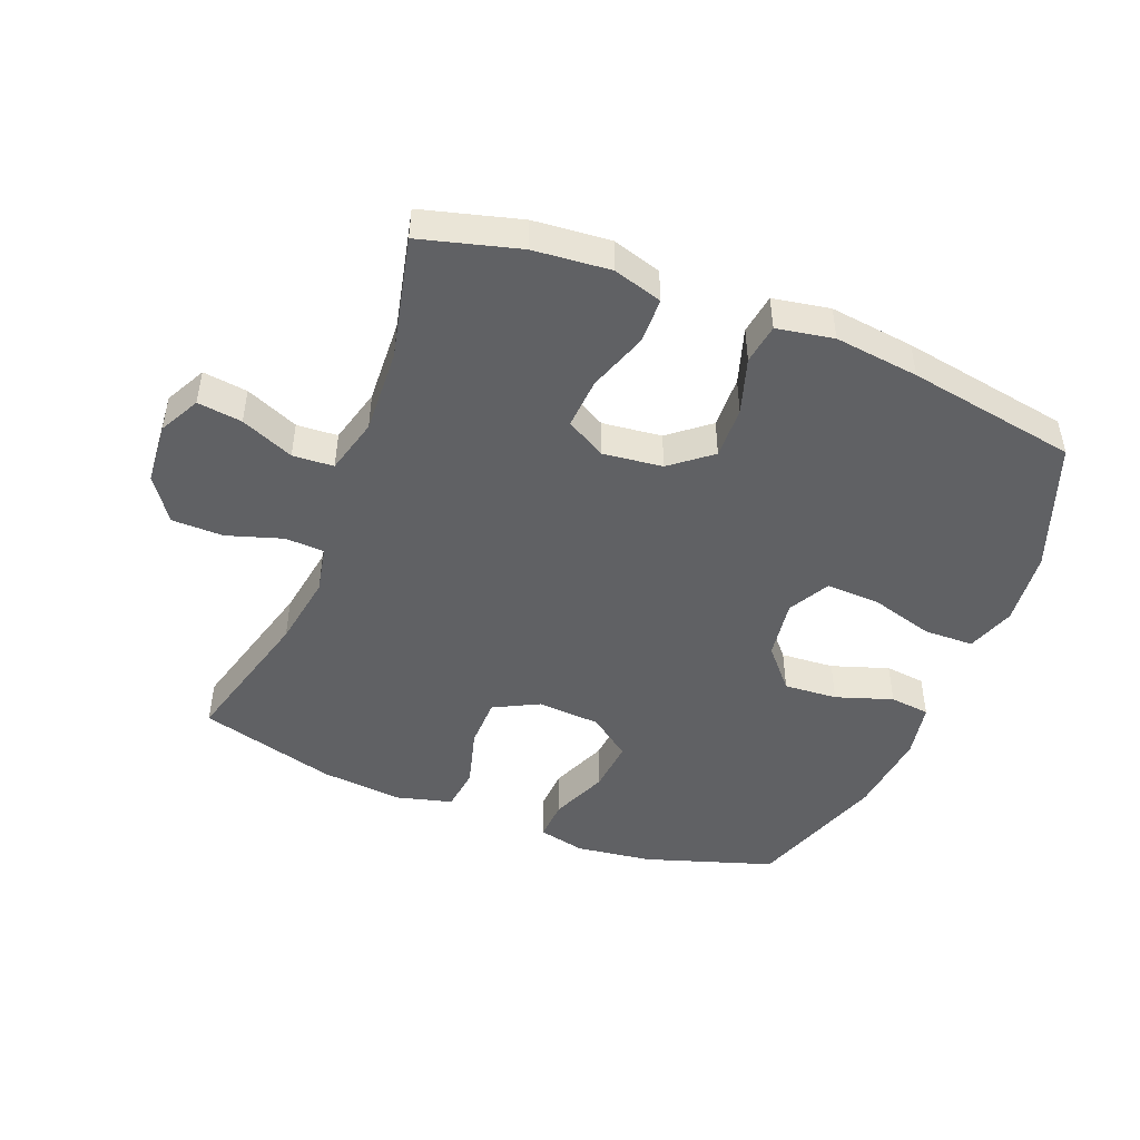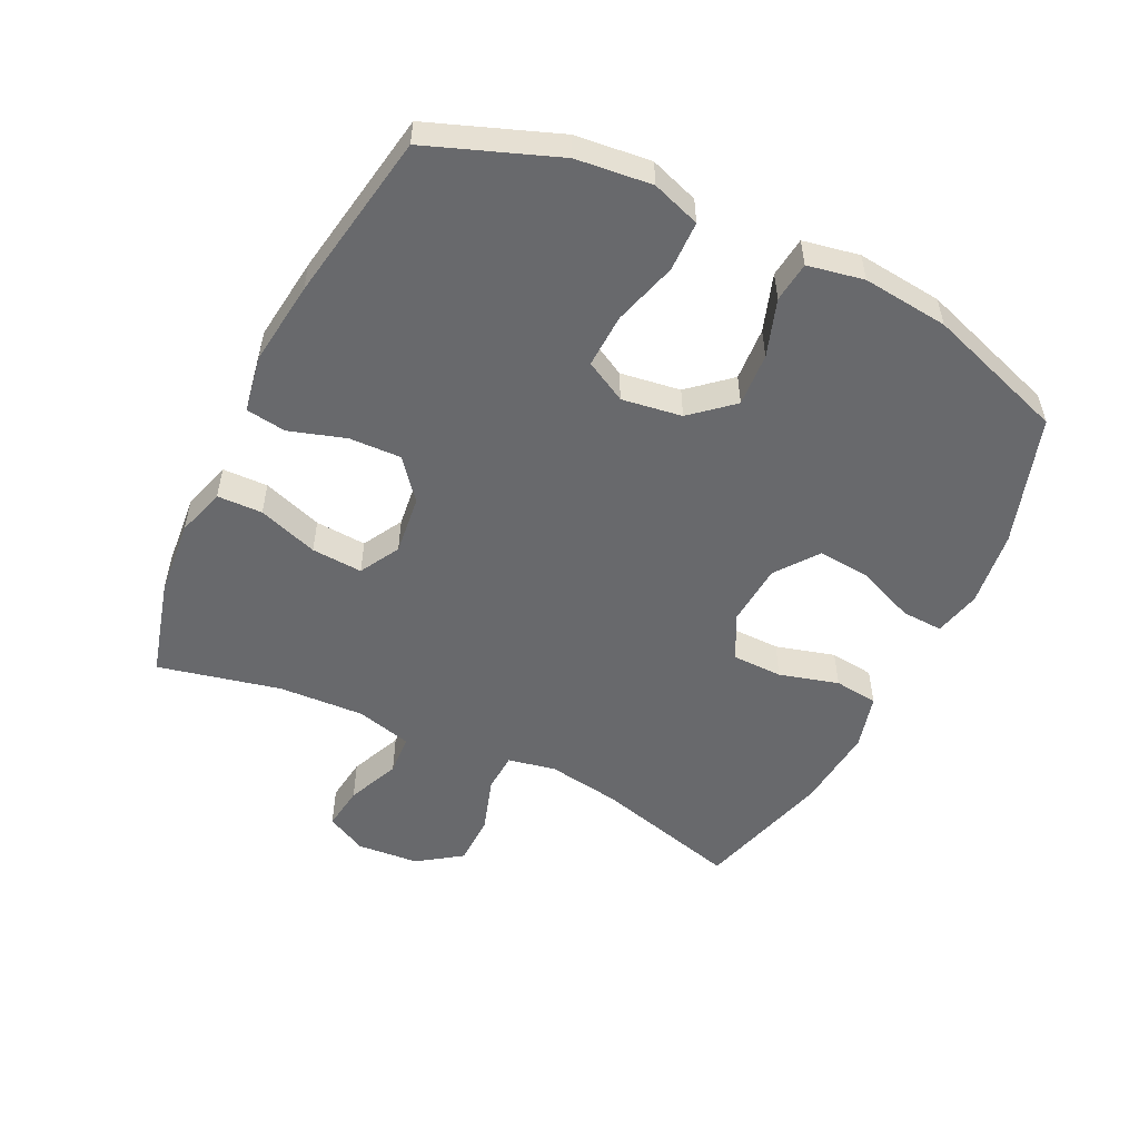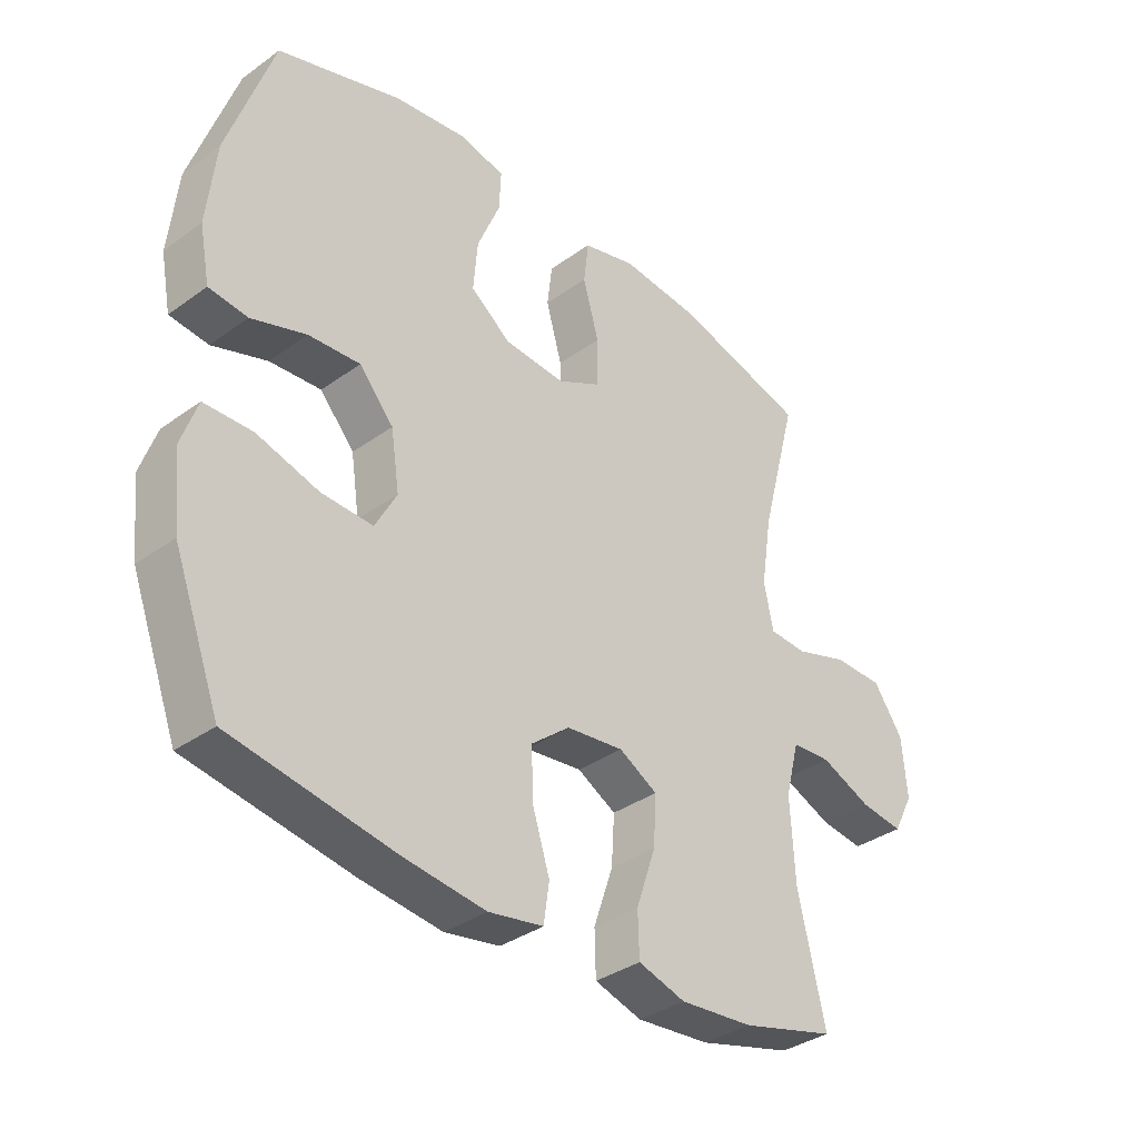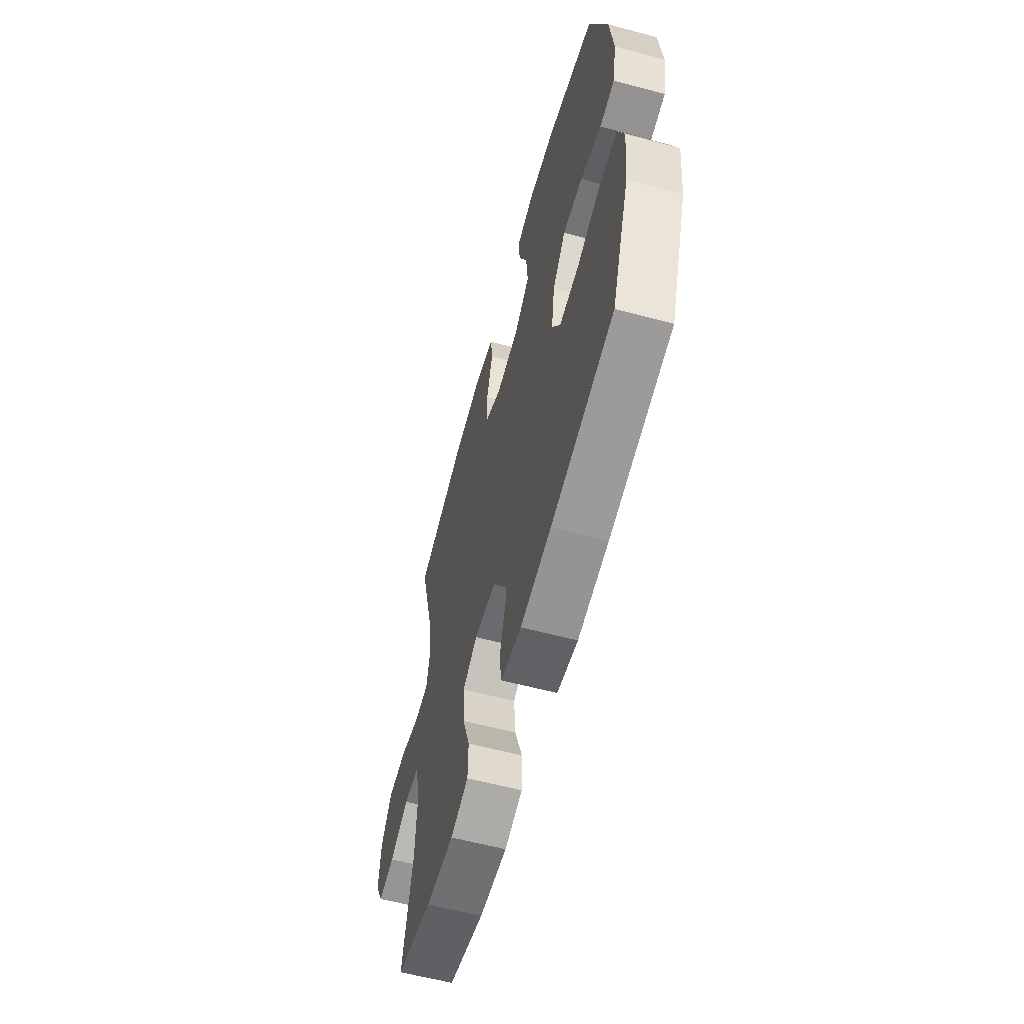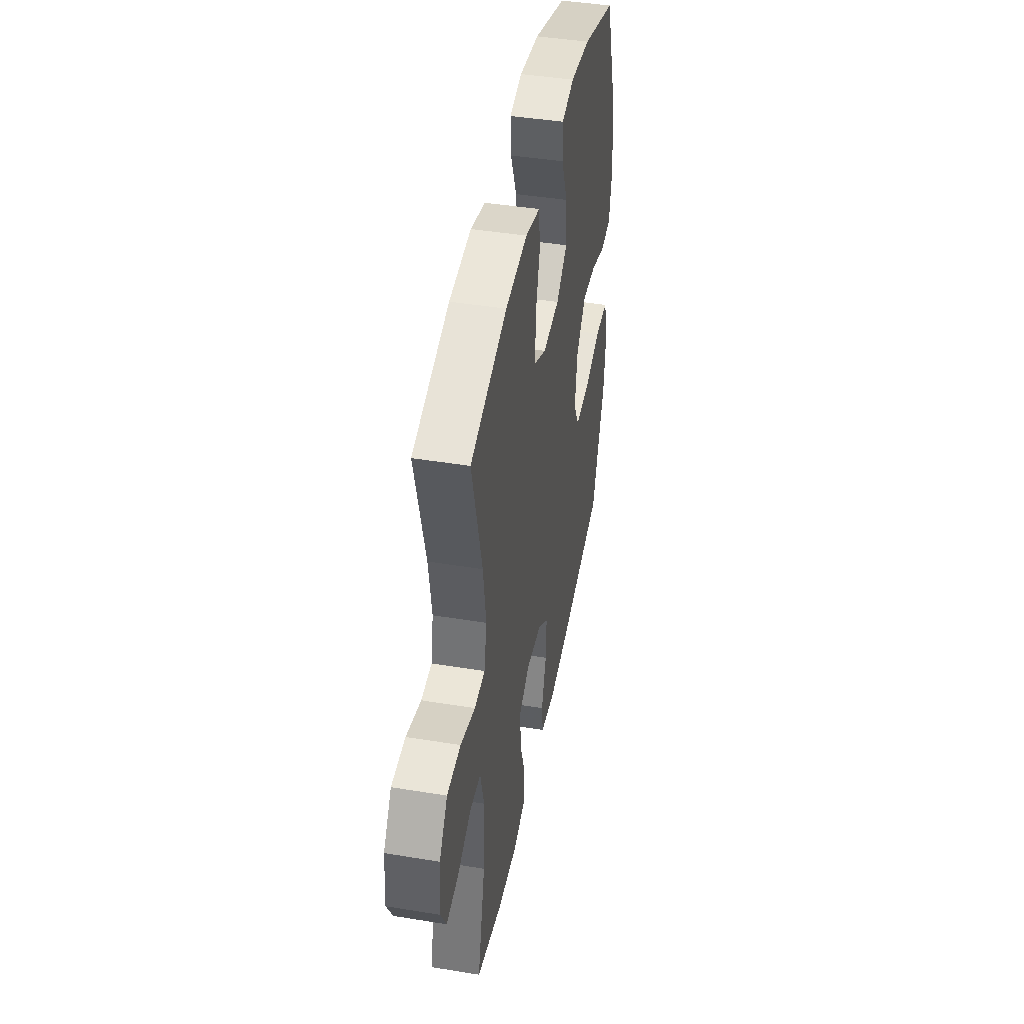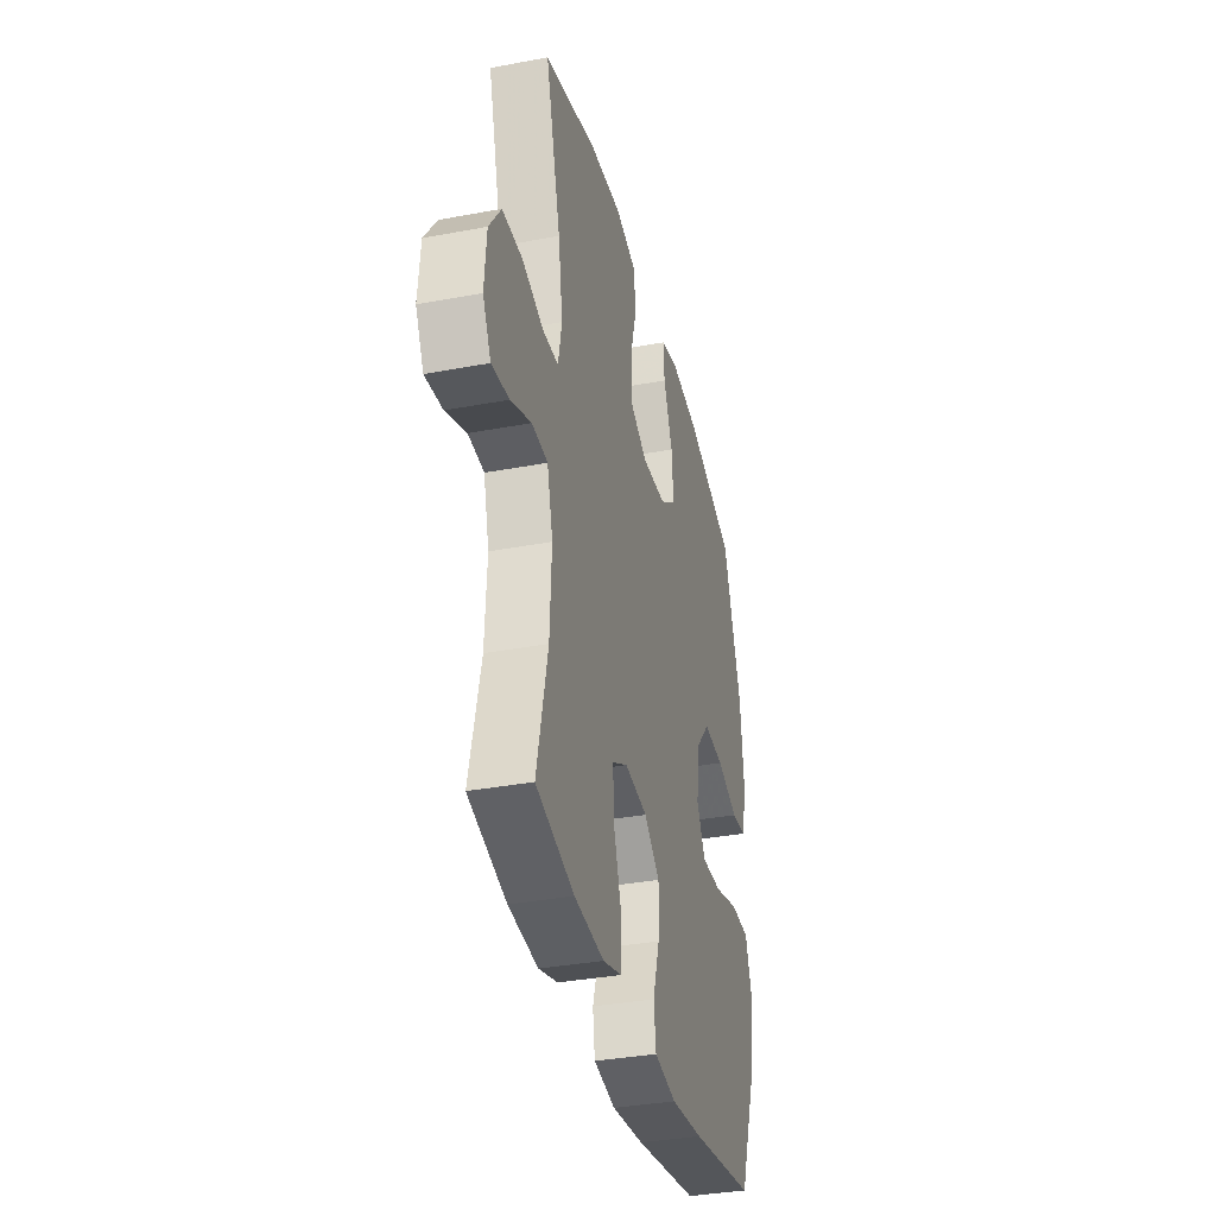
<metadata>
{"format":"obj","ext":"obj","renderer":"f3d","projection":"perspective","resolution":1024,"background":"white","views":[{"elev":-47.0,"azim":158.3,"up":"+Y"},{"elev":-52.7,"azim":-116.0,"up":"+Y"},{"elev":-35.6,"azim":-46.5,"up":"+Z"},{"elev":-60.1,"azim":-105.2,"up":"+Z"},{"elev":43.9,"azim":100.9,"up":"+Z"},{"elev":-35.3,"azim":104.0,"up":"+Z"}]}
</metadata>
<code>
v 0.5 0.07 -0.5
v 0.346 0.07 -0.542
v 0.226 0.07 -0.553
v 0.149 0.07 -0.53
v 0.147 0.07 -0.459
v 0.179 0.07 -0.365
v 0.184 0.07 -0.285
v 0.121 0.07 -0.25
v 0.028 0.07 -0.261
v -0.035 0.07 -0.312
v -0.032 0.07 -0.394
v -0.004 0.07 -0.482
v -0.013 0.07 -0.545
v -0.102 0.07 -0.561
v -0.234 0.07 -0.545
v -0.5 0.07 -0.5
v -0.576 0.07 -0.299
v -0.589 0.07 -0.181
v -0.563 0.07 -0.105
v -0.485 0.07 -0.103
v -0.384 0.07 -0.132
v -0.3 0.07 -0.135
v -0.265 0.07 -0.07
v -0.279 0.07 0.024
v -0.335 0.07 0.088
v -0.419 0.07 0.082
v -0.508 0.07 0.052
v -0.571 0.07 0.059
v -0.588 0.07 0.147
v -0.574 0.07 0.281
v -0.5 0.07 0.5
v -0.298 0.07 0.566
v -0.179 0.07 0.582
v -0.105 0.07 0.565
v -0.108 0.07 0.5
v -0.145 0.07 0.41
v -0.152 0.07 0.327
v -0.086 0.07 0.278
v 0.013 0.07 0.271
v 0.084 0.07 0.308
v 0.085 0.07 0.387
v 0.059 0.07 0.48
v 0.067 0.07 0.549
v 0.154 0.07 0.572
v 0.284 0.07 0.56
v 0.5 0.07 0.5
v 0.439 0.07 0.271
v 0.421 0.07 0.156
v 0.436 0.07 0.081
v 0.498 0.07 0.078
v 0.585 0.07 0.106
v 0.666 0.07 0.105
v 0.714 0.07 0.036
v 0.722 0.07 -0.061
v 0.689 0.07 -0.125
v 0.619 0.07 -0.116
v 0.536 0.07 -0.081
v 0.472 0.07 -0.085
v 0.449 0.07 -0.173
v 0.456 0.07 -0.308
v 0.5 0 -0.5
v 0.346 0 -0.542
v 0.226 0 -0.553
v 0.149 0 -0.53
v 0.147 0 -0.459
v 0.179 0 -0.365
v 0.184 0 -0.285
v 0.121 0 -0.25
v 0.028 0 -0.261
v -0.035 0 -0.312
v -0.032 0 -0.394
v -0.004 0 -0.482
v -0.013 0 -0.545
v -0.102 0 -0.561
v -0.234 0 -0.545
v -0.5 0 -0.5
v -0.576 0 -0.299
v -0.589 0 -0.181
v -0.563 0 -0.105
v -0.485 0 -0.103
v -0.384 0 -0.132
v -0.3 0 -0.135
v -0.265 0 -0.07
v -0.279 0 0.024
v -0.335 0 0.088
v -0.419 0 0.082
v -0.508 0 0.052
v -0.571 0 0.059
v -0.588 0 0.147
v -0.574 0 0.281
v -0.5 0 0.5
v -0.298 0 0.566
v -0.179 0 0.582
v -0.105 0 0.565
v -0.108 0 0.5
v -0.145 0 0.41
v -0.152 0 0.327
v -0.086 0 0.278
v 0.013 0 0.271
v 0.084 0 0.308
v 0.085 0 0.387
v 0.059 0 0.48
v 0.067 0 0.549
v 0.154 0 0.572
v 0.284 0 0.56
v 0.5 0 0.5
v 0.439 0 0.271
v 0.421 0 0.156
v 0.436 0 0.081
v 0.498 0 0.078
v 0.585 0 0.106
v 0.666 0 0.105
v 0.714 0 0.036
v 0.722 0 -0.061
v 0.689 0 -0.125
v 0.619 0 -0.116
v 0.536 0 -0.081
v 0.472 0 -0.085
v 0.449 0 -0.173
v 0.456 0 -0.308
f 54 55 56 57
f 54 57 58
f 53 54 58
f 50 51 52 53
f 49 50 53 58
f 44 45 46 47
f 44 47 48
f 41 42 43 44
f 40 41 44 48
f 39 40 48 49
f 33 34 35 36
f 33 36 37
f 32 33 37
f 31 32 37
f 30 31 37 38
f 26 27 28 29
f 25 26 29 30
f 18 19 20 21
f 18 21 22
f 17 18 22
f 16 17 22
f 15 16 22
f 14 15 22 23
f 11 12 13 14
f 10 11 14 23
f 3 4 5 6
f 3 6 7
f 60 1 2 3
f 59 60 3 7
f 25 30 38 39
f 24 25 39 49
f 9 10 23 24
f 8 9 24 49
f 49 58 59
f 7 8 49 59
f 117 116 115 114
f 118 117 114
f 118 114 113
f 113 112 111 110
f 118 113 110 109
f 107 106 105 104
f 108 107 104
f 104 103 102 101
f 108 104 101 100
f 109 108 100 99
f 96 95 94 93
f 97 96 93
f 97 93 92
f 97 92 91
f 98 97 91 90
f 89 88 87 86
f 90 89 86 85
f 81 80 79 78
f 82 81 78
f 82 78 77
f 82 77 76
f 82 76 75
f 83 82 75 74
f 74 73 72 71
f 83 74 71 70
f 66 65 64 63
f 67 66 63
f 63 62 61 120
f 67 63 120 119
f 99 98 90 85
f 109 99 85 84
f 84 83 70 69
f 109 84 69 68
f 119 118 109
f 119 109 68 67
f 1 61 62 2
f 2 62 63 3
f 3 63 64 4
f 4 64 65 5
f 5 65 66 6
f 6 66 67 7
f 7 67 68 8
f 8 68 69 9
f 9 69 70 10
f 10 70 71 11
f 11 71 72 12
f 12 72 73 13
f 13 73 74 14
f 14 74 75 15
f 15 75 76 16
f 16 76 77 17
f 17 77 78 18
f 18 78 79 19
f 19 79 80 20
f 20 80 81 21
f 21 81 82 22
f 22 82 83 23
f 23 83 84 24
f 24 84 85 25
f 25 85 86 26
f 26 86 87 27
f 27 87 88 28
f 28 88 89 29
f 29 89 90 30
f 30 90 91 31
f 31 91 92 32
f 32 92 93 33
f 33 93 94 34
f 34 94 95 35
f 35 95 96 36
f 36 96 97 37
f 37 97 98 38
f 38 98 99 39
f 39 99 100 40
f 40 100 101 41
f 41 101 102 42
f 42 102 103 43
f 43 103 104 44
f 44 104 105 45
f 45 105 106 46
f 46 106 107 47
f 47 107 108 48
f 48 108 109 49
f 49 109 110 50
f 50 110 111 51
f 51 111 112 52
f 52 112 113 53
f 53 113 114 54
f 54 114 115 55
f 55 115 116 56
f 56 116 117 57
f 57 117 118 58
f 58 118 119 59
f 59 119 120 60
f 60 120 61 1

</code>
